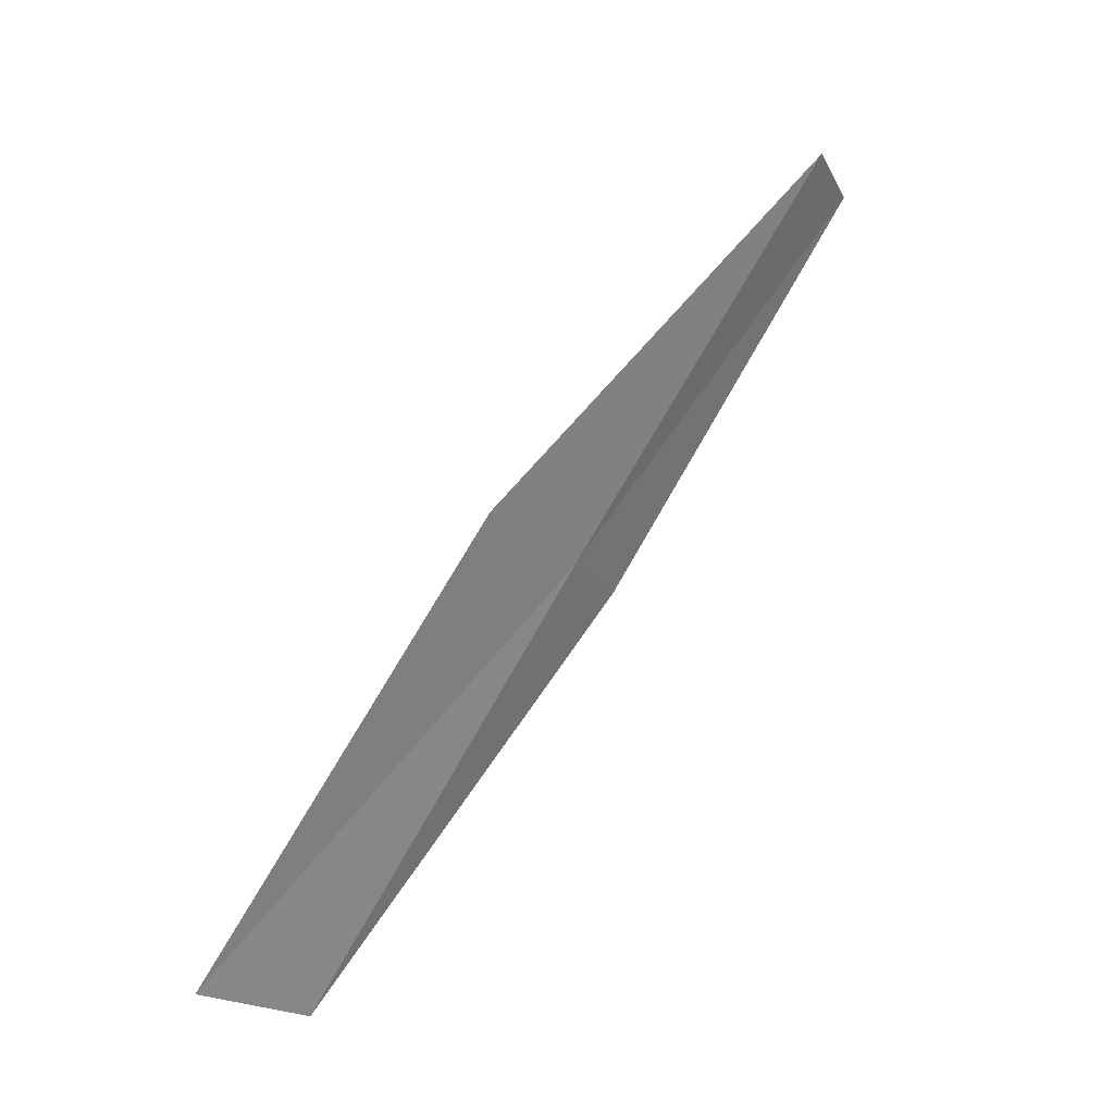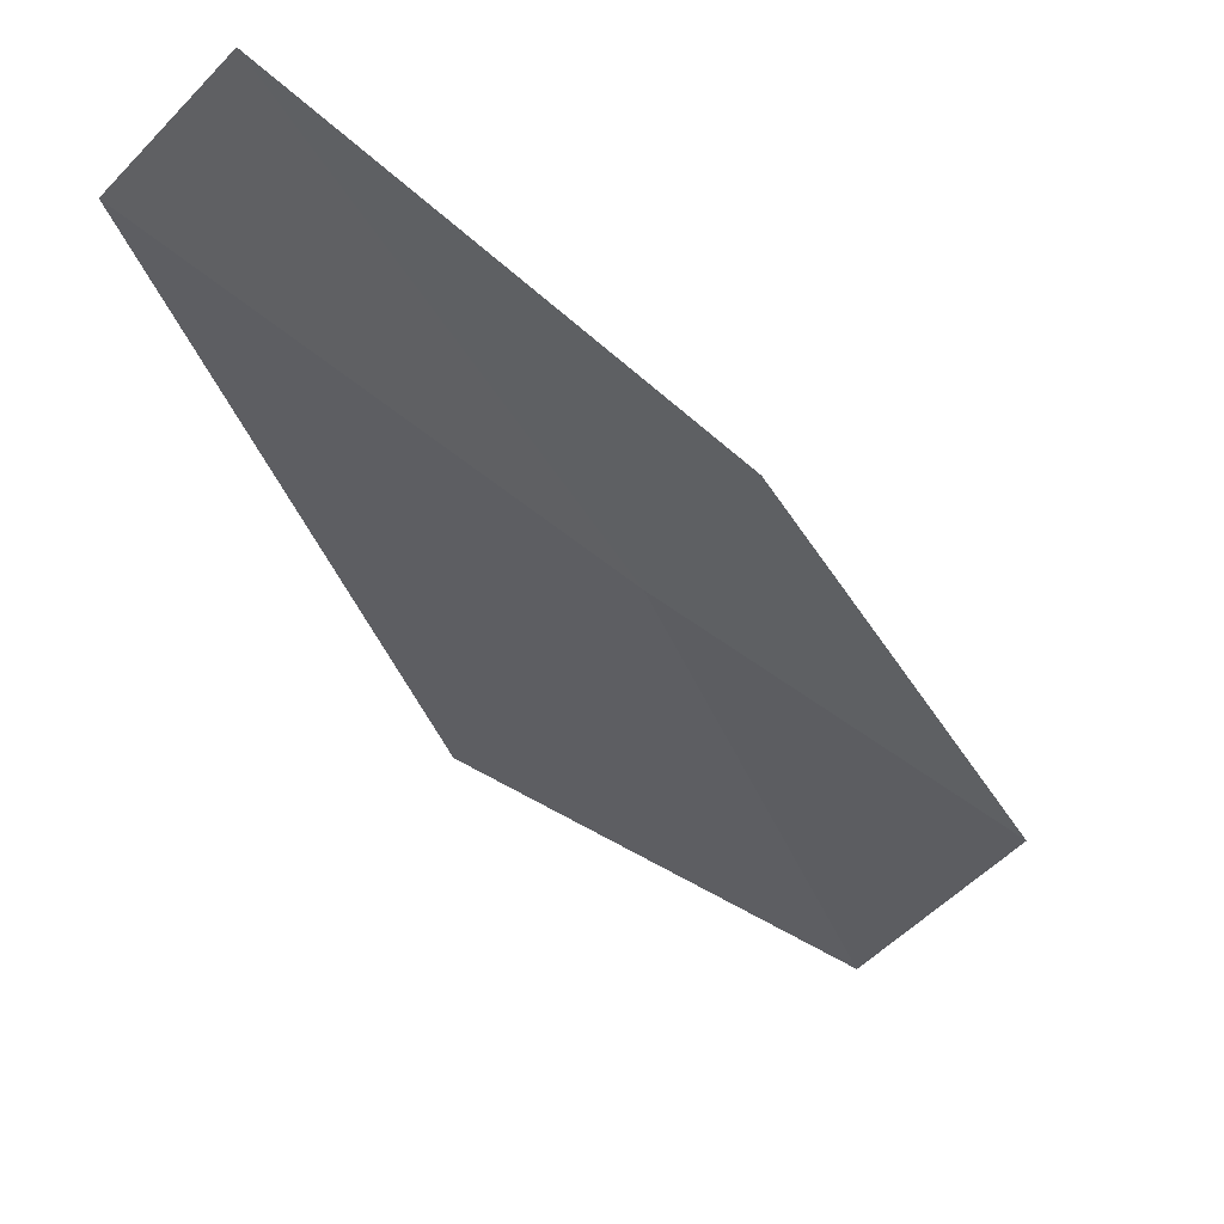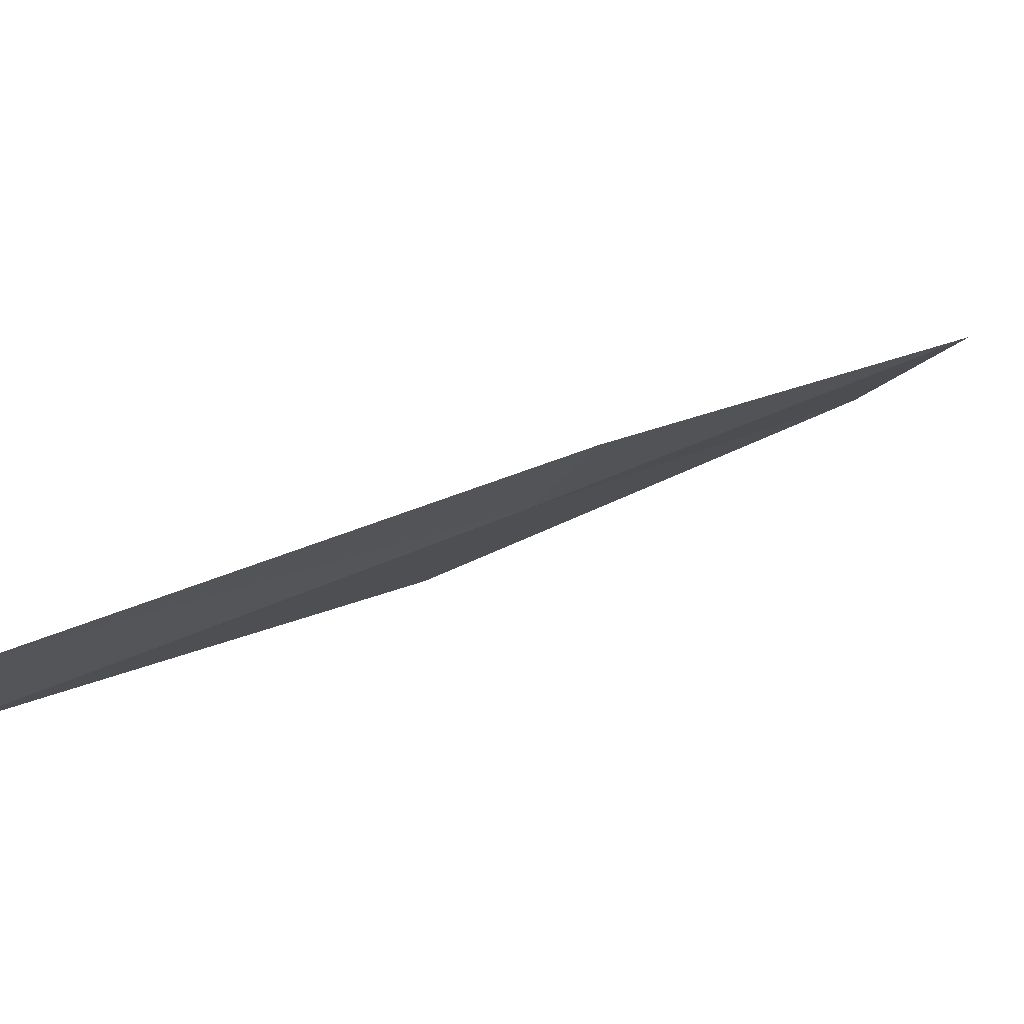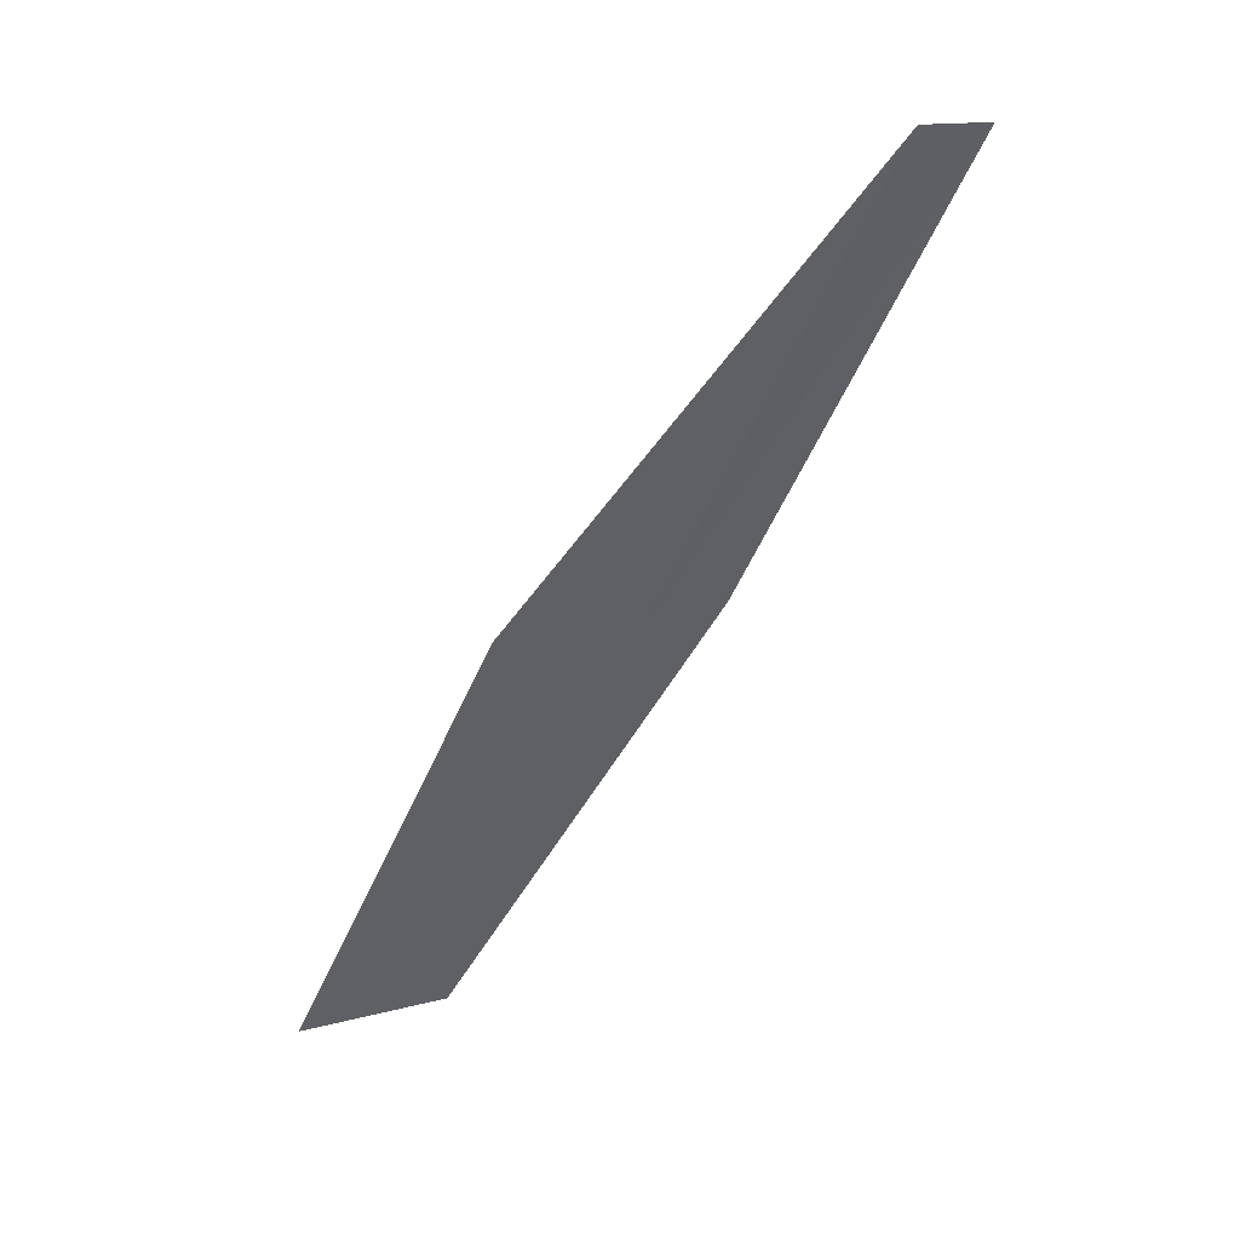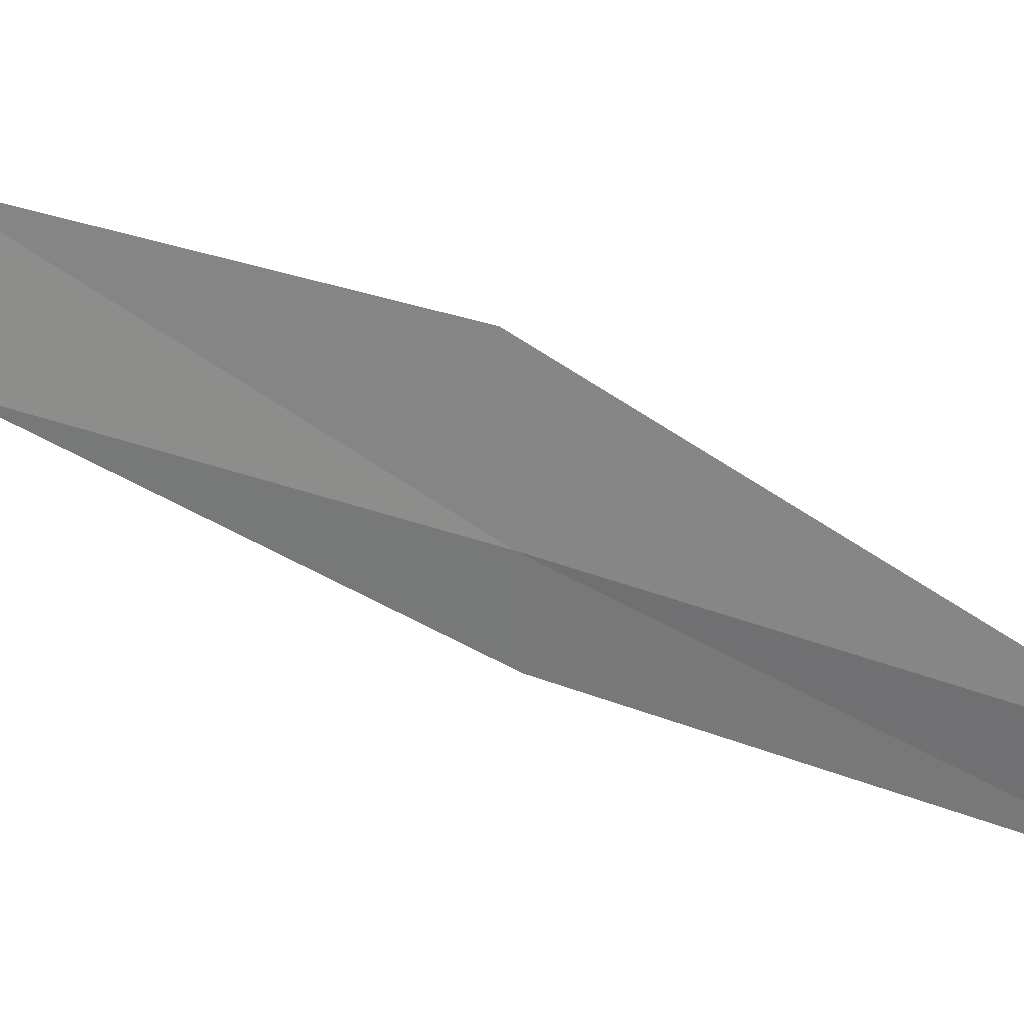
<metadata>
{"format":"obj","ext":"obj","renderer":"f3d","projection":"perspective","resolution":1024,"background":"white","views":[{"elev":-20.4,"azim":-60.0,"up":"+Z"},{"elev":-59.1,"azim":46.0,"up":"+Y"},{"elev":-22.1,"azim":62.0,"up":"+Y"},{"elev":13.6,"azim":-34.2,"up":"+Z"},{"elev":-71.0,"azim":-86.4,"up":"+Y"}]}
</metadata>
<code>
v -22.22 -6.467 8
v -22.96 -6.464 8
v -23.27 -5.254 6
v -22.52 -5.296 6
v -21.77 -6.419 8
v -21.85 -7.621 10
v -21.41 -7.55 10
f 1 2 3
f 1 3 4
f 1 4 5
f 1 6 2
f 1 7 6
f 1 5 7

</code>
